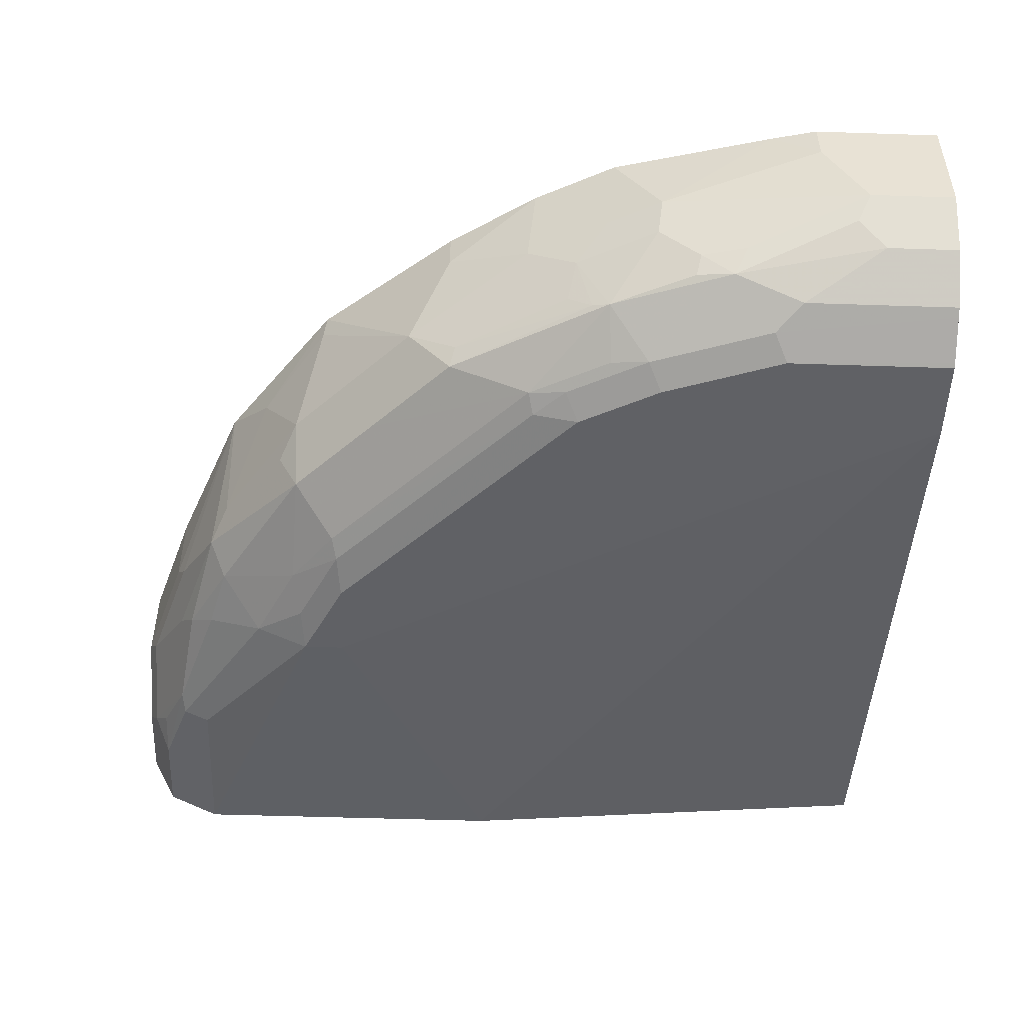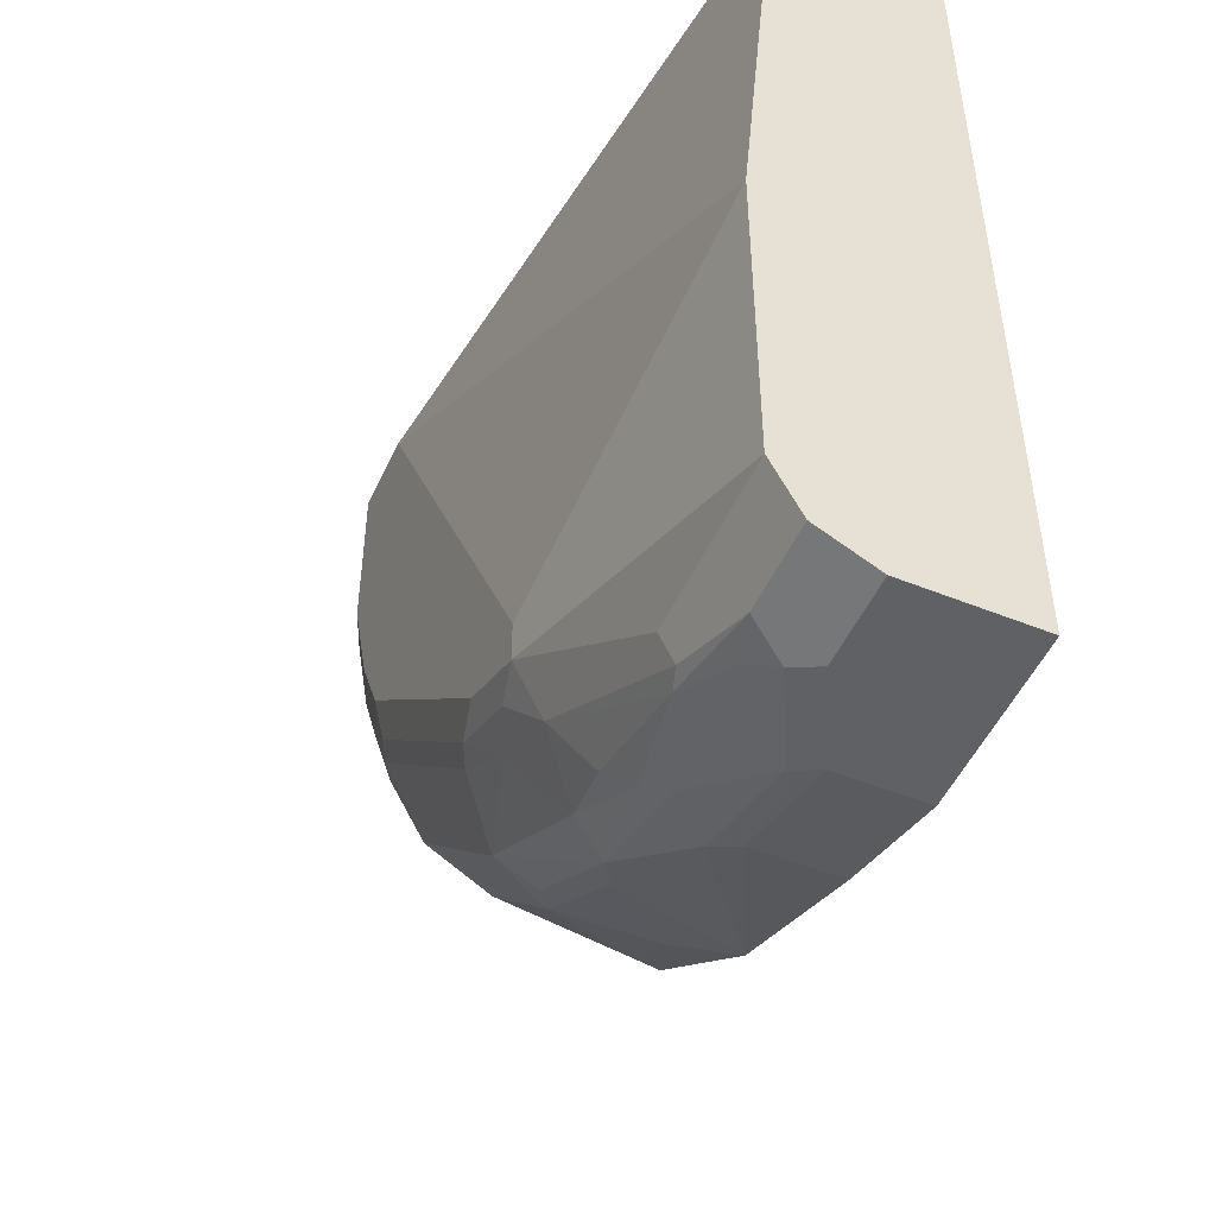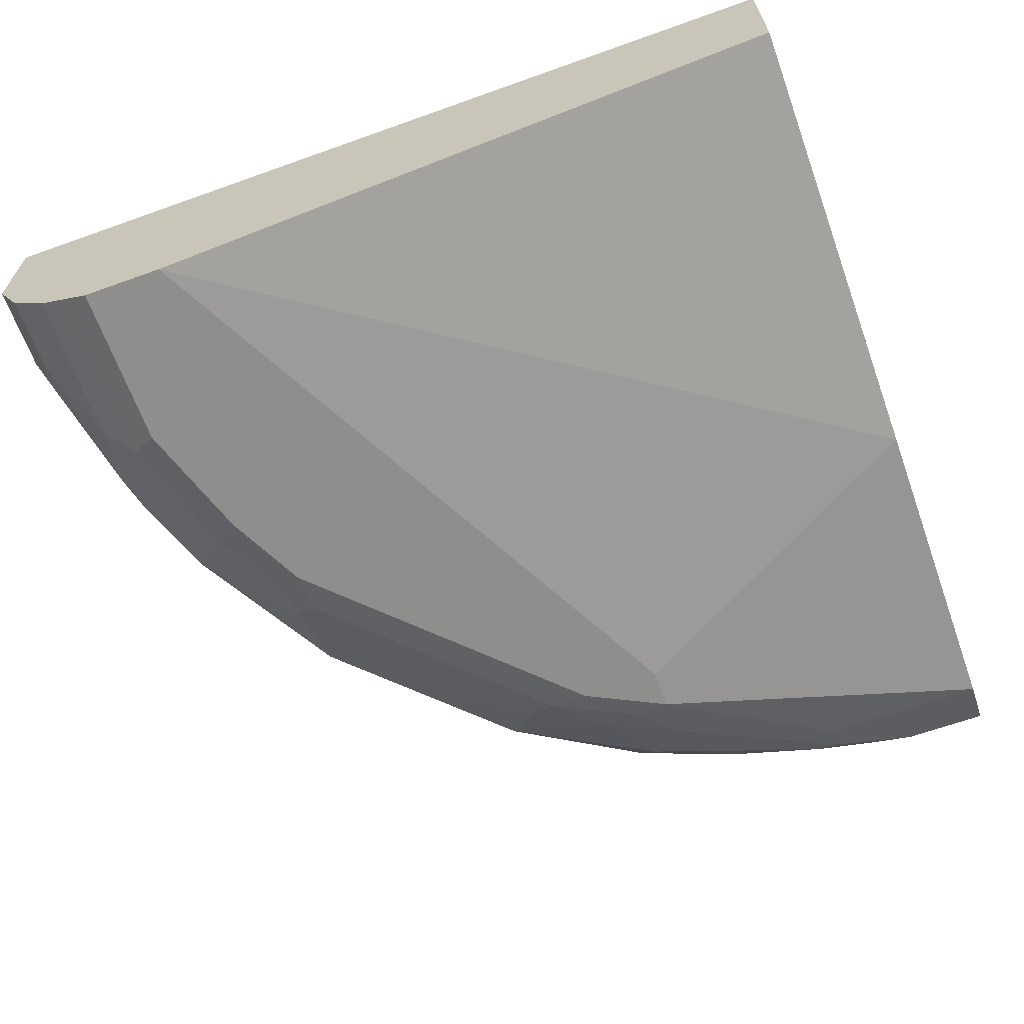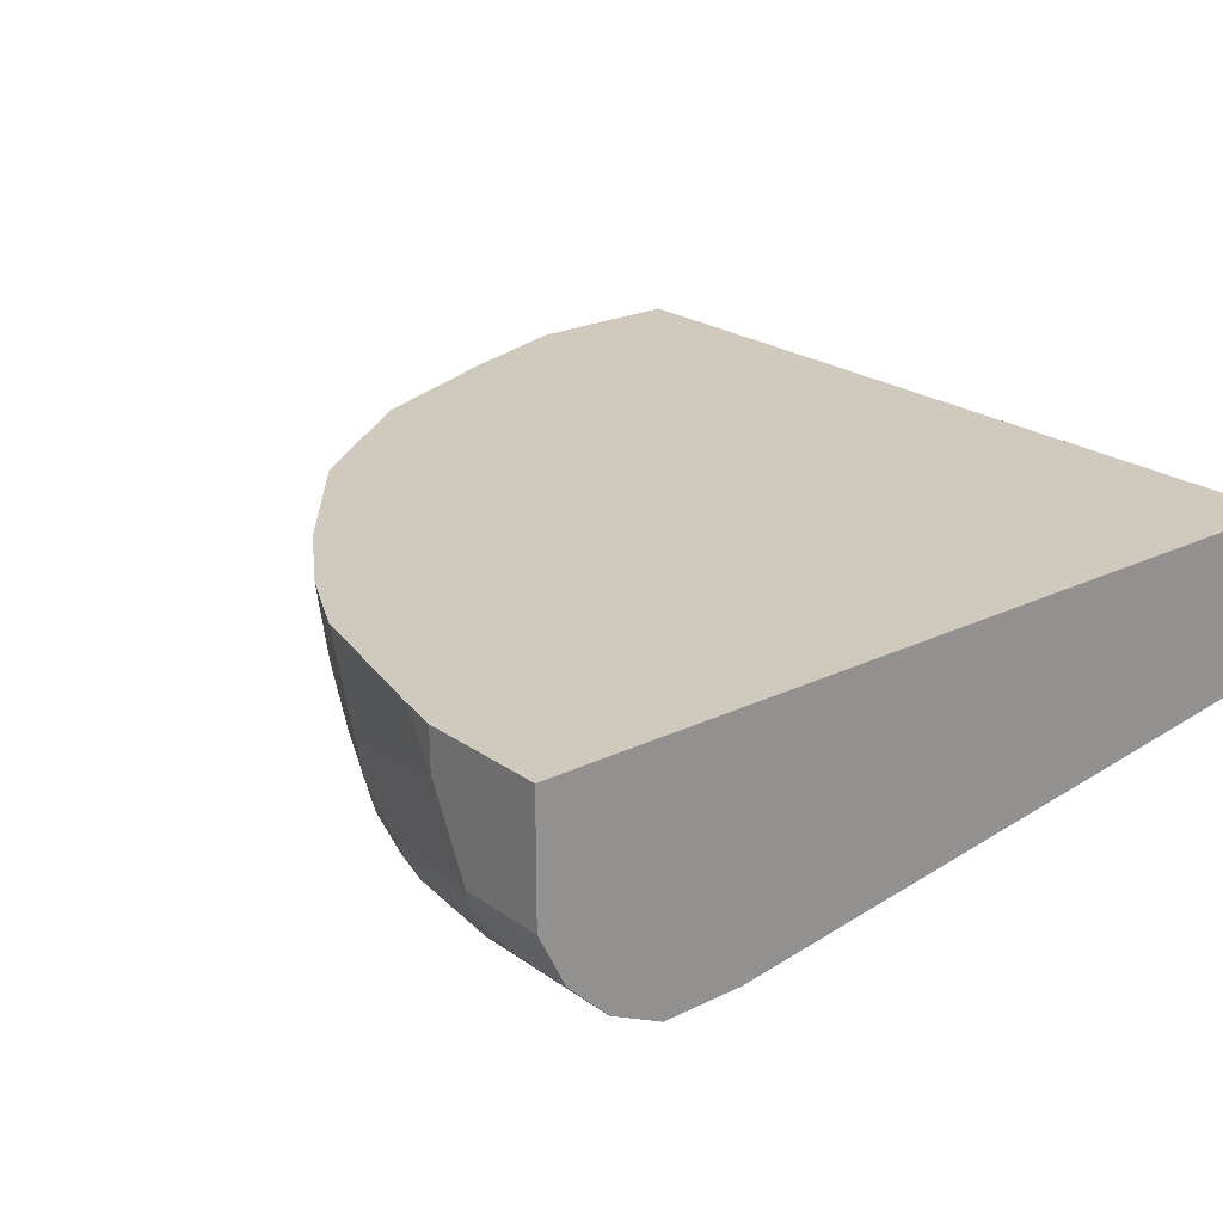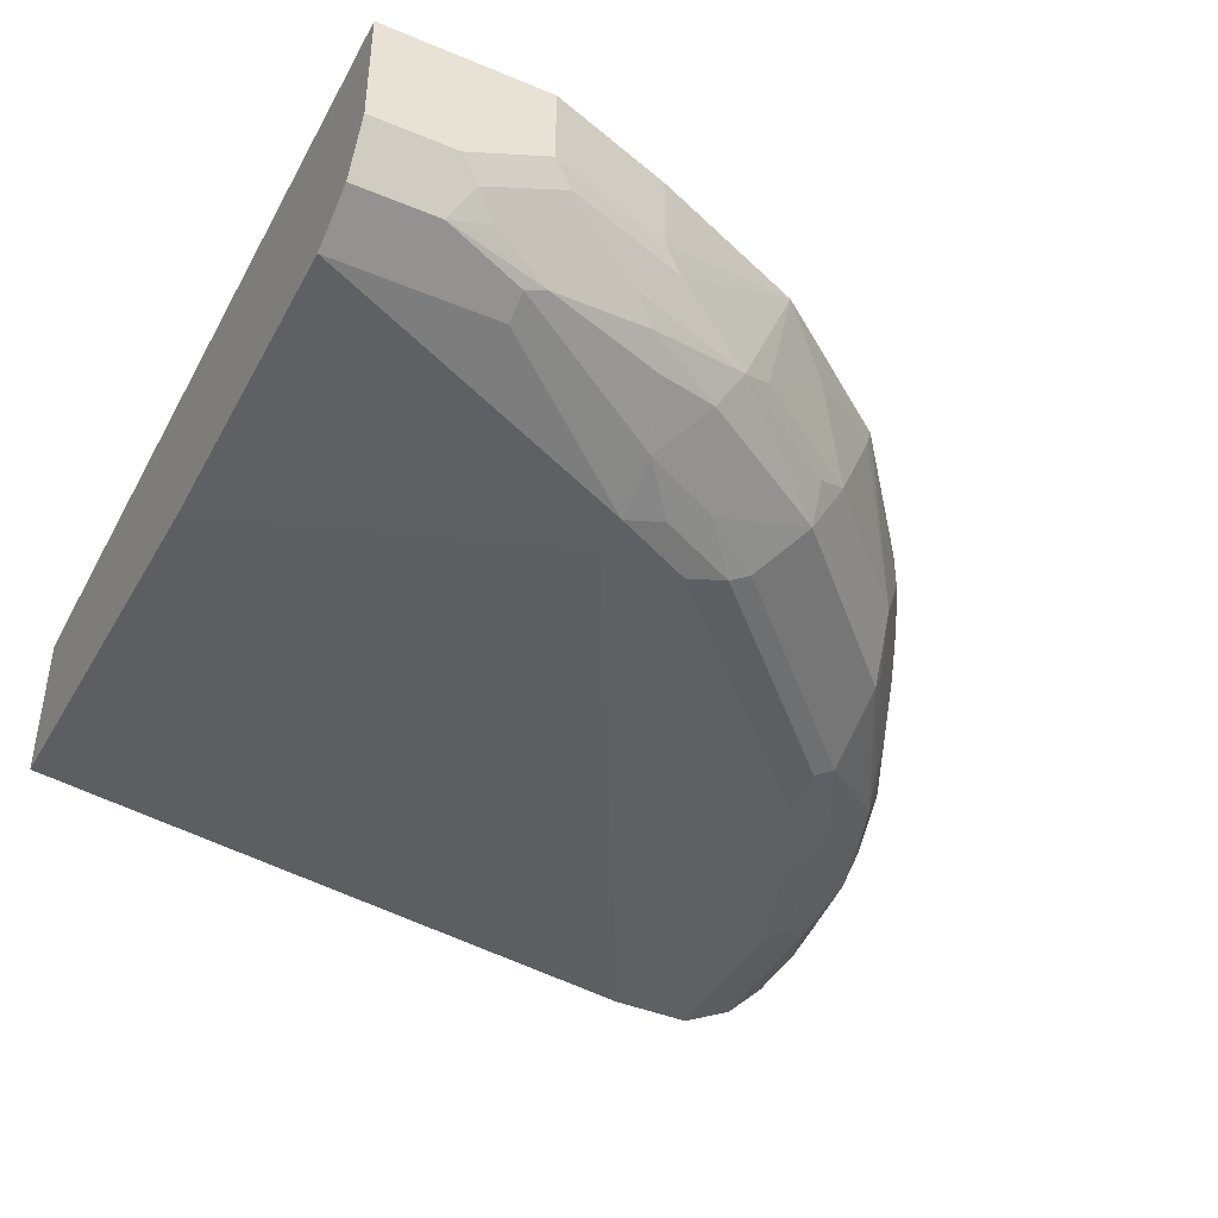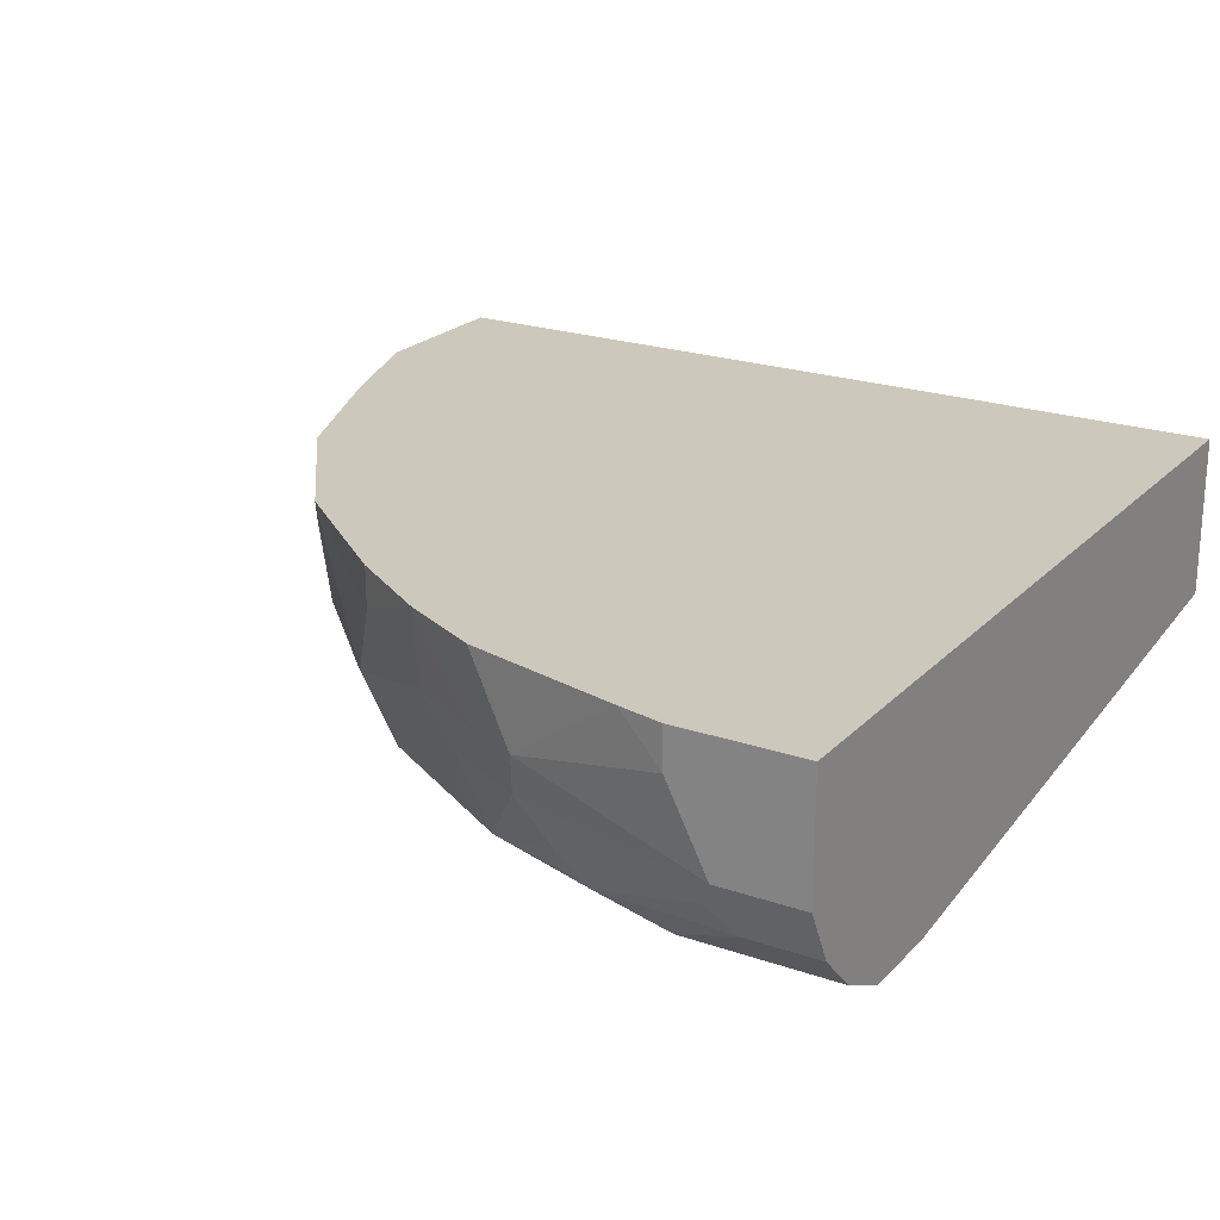
<metadata>
{"format":"obj","ext":"obj","renderer":"f3d","projection":"perspective","resolution":1024,"background":"white","views":[{"elev":-49.9,"azim":-92.1,"up":"+Y"},{"elev":-49.7,"azim":66.0,"up":"+Z"},{"elev":-64.8,"azim":19.8,"up":"+Y"},{"elev":22.8,"azim":-39.8,"up":"+Y"},{"elev":-42.1,"azim":153.4,"up":"+Y"},{"elev":22.1,"azim":-59.0,"up":"+Y"}]}
</metadata>
<code>
v -0.8102 -0.3472 0.004241
v -0.7973 -0.3729 0.004241
v -0.8102 -0.2315 0.004241
v -0.8102 -0.3472 -0.07723
v -0.7844 -0.3986 0.004241
v -0.7973 -0.3729 -0.09007
v -0.8083 -0.2311 0.004241
v -0.8102 -0.2311 0.004161
v -0.8102 -0.2701 -0.1158
v -0.7716 -0.3087 -0.2701
v -0.7619 -0.3472 -0.2749
v -0.7619 -0.3858 -0.2363
v -0.7716 -0.3858 -0.1929
v -0.7587 -0.4115 -0.2058
v -0.7458 -0.4372 0.004241
v -0.7844 -0.3986 -0.06432
v -0.6558 -0.2311 0.004241
v -0.8102 -0.2311 -0.1162
v -0.8005 -0.2311 -0.1596
v -0.762 -0.2311 -0.3134
v -0.7458 -0.3087 -0.3216
v -0.7233 -0.3472 -0.3521
v -0.7201 -0.4115 -0.3216
v -0.7523 -0.4051 -0.2411
v -0.7458 -0.4372 -0.1415
v -0.6816 -0.4501 -0.283
v -0.7372 -0.4415 0.004241
v 0.001323 -0.2315 0.004241
v 0.001323 -0.2311 -0.6558
v -0.7234 -0.2311 -0.3906
v -0.7233 -0.2315 -0.3907
v -0.7201 -0.3087 -0.373
v -0.7072 -0.3087 -0.3987
v -0.6301 -0.3472 -0.5143
v -0.6461 -0.3858 -0.4678
v -0.7072 -0.3858 -0.3602
v -0.7136 -0.4051 -0.3376
v -0.6751 -0.4437 -0.3183
v -0.6365 -0.4051 -0.4726
v -0.6365 -0.4437 -0.3955
v -0.7201 -0.4501 -0.1672
v -0.6558 -0.4629 -0.2701
v -0.643 -0.4501 -0.3602
v -0.6986 -0.4608 0.004241
v 0.001323 -0.3858 0.004241
v 0.001323 -0.2311 -0.8102
v -0.7231 -0.2311 -0.3912
v -0.6687 -0.2701 -0.4757
v -0.5658 -0.2315 -0.6043
v -0.5594 -0.2508 -0.6076
v -0.553 -0.3472 -0.5915
v -0.5594 -0.4051 -0.5497
v -0.4437 -0.4437 -0.5883
v -0.6172 -0.4533 -0.3907
v -0.6943 -0.4629 -0.1543
v -0.6172 -0.4629 -0.3472
v -0.6943 -0.4629 0.004241
v -0.6172 -0.4629 0.004241
v 0.001323 -0.4244 -0.4243
v 0.001323 -0.3472 -0.8102
v -0.1544 -0.2311 -0.8102
v -0.6687 -0.2311 -0.4757
v -0.6685 -0.2311 -0.4761
v -0.5658 -0.2311 -0.6043
v -0.4244 -0.2311 -0.7088
v -0.4757 -0.2701 -0.6687
v -0.5144 -0.3472 -0.6301
v -0.4822 -0.4051 -0.6269
v -0.3858 -0.4372 -0.6301
v -0.4244 -0.4533 -0.5834
v -0.3858 -0.4629 -0.5787
v -0.3087 -0.4629 -0.5787
v 0.001323 -0.4244 -0.733
v 0.001323 -0.372 -0.7977
v -0.09646 -0.3665 -0.8005
v -0.07724 -0.3472 -0.8102
v -0.1544 -0.3087 -0.8102
v -0.2701 -0.2311 -0.7716
v -0.424 -0.2311 -0.7092
v -0.4244 -0.2315 -0.7088
v -0.3987 -0.3472 -0.7072
v -0.4822 -0.3665 -0.6462
v -0.3665 -0.3665 -0.7233
v -0.3472 -0.3986 -0.7072
v -0.3087 -0.4372 -0.6687
v -0.3472 -0.4533 -0.622
v -0.3087 -0.4629 -0.6172
v -0.1544 -0.4244 -0.733
v 0.001323 -0.3986 -0.7844
v -0.1737 -0.3279 -0.8005
v -0.07724 -0.3986 -0.7844
v -0.1158 -0.3858 -0.786
v -0.1737 -0.4051 -0.7619
v -0.2701 -0.3087 -0.7716
v -0.2894 -0.3279 -0.7619
v -0.2508 -0.3665 -0.7619
v -0.2701 -0.3858 -0.7474
v -0.2894 -0.4051 -0.7233
v -0.1544 -0.4115 -0.7587
f 51 67 68
f 50 67 51
f 50 66 67
f 49 64 65
f 49 66 50
f 49 65 66
f 48 63 49
f 49 63 64
f 51 68 52
f 54 70 71
f 53 68 69
f 53 69 70
f 53 70 54
f 54 71 56
f 58 72 59
f 59 72 87
f 59 87 73
f 60 74 75
f 60 75 76
f 61 77 94
f 52 68 53
f 48 62 63
f 42 87 72
f 46 77 61
f 34 50 51
f 61 94 78
f 34 51 52
f 34 52 39
f 35 39 37
f 35 37 36
f 39 52 40
f 40 52 53
f 40 53 54
f 40 54 43
f 41 55 44
f 42 56 71
f 42 71 87
f 42 72 58
f 42 58 57
f 42 57 55
f 43 54 56
f 44 55 57
f 45 58 59
f 46 60 76
f 46 76 77
f 47 62 48
f 65 79 80
f 77 90 95
f 66 80 81
f 79 94 95
f 79 95 83
f 83 95 90
f 83 90 96
f 83 96 97
f 83 97 84
f 84 97 98
f 84 98 85
f 85 98 93
f 79 81 80
f 85 93 99
f 85 88 87
f 85 87 86
f 88 99 91
f 90 93 96
f 91 93 92
f 91 99 93
f 93 98 97
f 93 97 96
f 34 49 50
f 85 99 88
f 79 83 81
f 78 94 79
f 77 95 94
f 66 81 67
f 67 81 83
f 67 83 82
f 67 82 68
f 68 82 83
f 68 83 84
f 69 84 85
f 69 85 86
f 69 86 70
f 70 86 87
f 70 87 71
f 73 87 88
f 73 88 91
f 73 91 89
f 74 89 75
f 75 90 76
f 75 89 91
f 75 91 92
f 75 92 93
f 75 93 90
f 76 90 77
f 65 80 66
f 34 48 49
f 68 84 69
f 33 48 34
f 5 16 25
f 5 25 15
f 6 14 16
f 7 17 29
f 7 29 46
f 7 46 61
f 7 61 78
f 7 78 79
f 7 79 65
f 4 14 6
f 7 65 64
f 7 63 62
f 7 62 47
f 34 39 35
f 7 47 30
f 7 30 20
f 7 20 19
f 7 19 18
f 7 18 8
f 9 18 19
f 7 64 63
f 4 12 13
f 4 11 12
f 4 10 11
f 1 2 5
f 1 5 15
f 1 15 27
f 1 27 44
f 1 44 57
f 1 57 58
f 1 58 45
f 1 45 28
f 1 28 17
f 1 17 7
f 1 7 3
f 1 3 8
f 1 8 18
f 1 18 9
f 1 9 4
f 1 4 6
f 1 6 2
f 2 6 16
f 2 16 5
f 3 7 8
f 4 9 10
f 9 19 10
f 10 19 20
f 4 13 14
f 10 21 22
f 23 40 38
f 25 26 41
f 25 41 27
f 26 42 55
f 26 55 41
f 26 38 40
f 26 40 43
f 26 43 56
f 26 56 42
f 27 41 44
f 28 45 59
f 28 59 73
f 28 73 89
f 28 89 74
f 28 74 60
f 28 60 46
f 28 46 29
f 30 47 31
f 31 47 48
f 31 48 33
f 10 20 21
f 23 39 40
f 23 37 39
f 31 33 32
f 10 22 11
f 23 38 26
f 11 23 12
f 11 22 23
f 12 23 24
f 12 24 14
f 12 14 13
f 14 24 23
f 14 23 26
f 14 26 25
f 15 25 27
f 14 25 16
f 20 30 31
f 20 31 21
f 21 31 32
f 21 32 22
f 22 37 23
f 22 32 33
f 22 33 34
f 22 34 35
f 22 35 36
f 22 36 37
f 17 28 29

</code>
